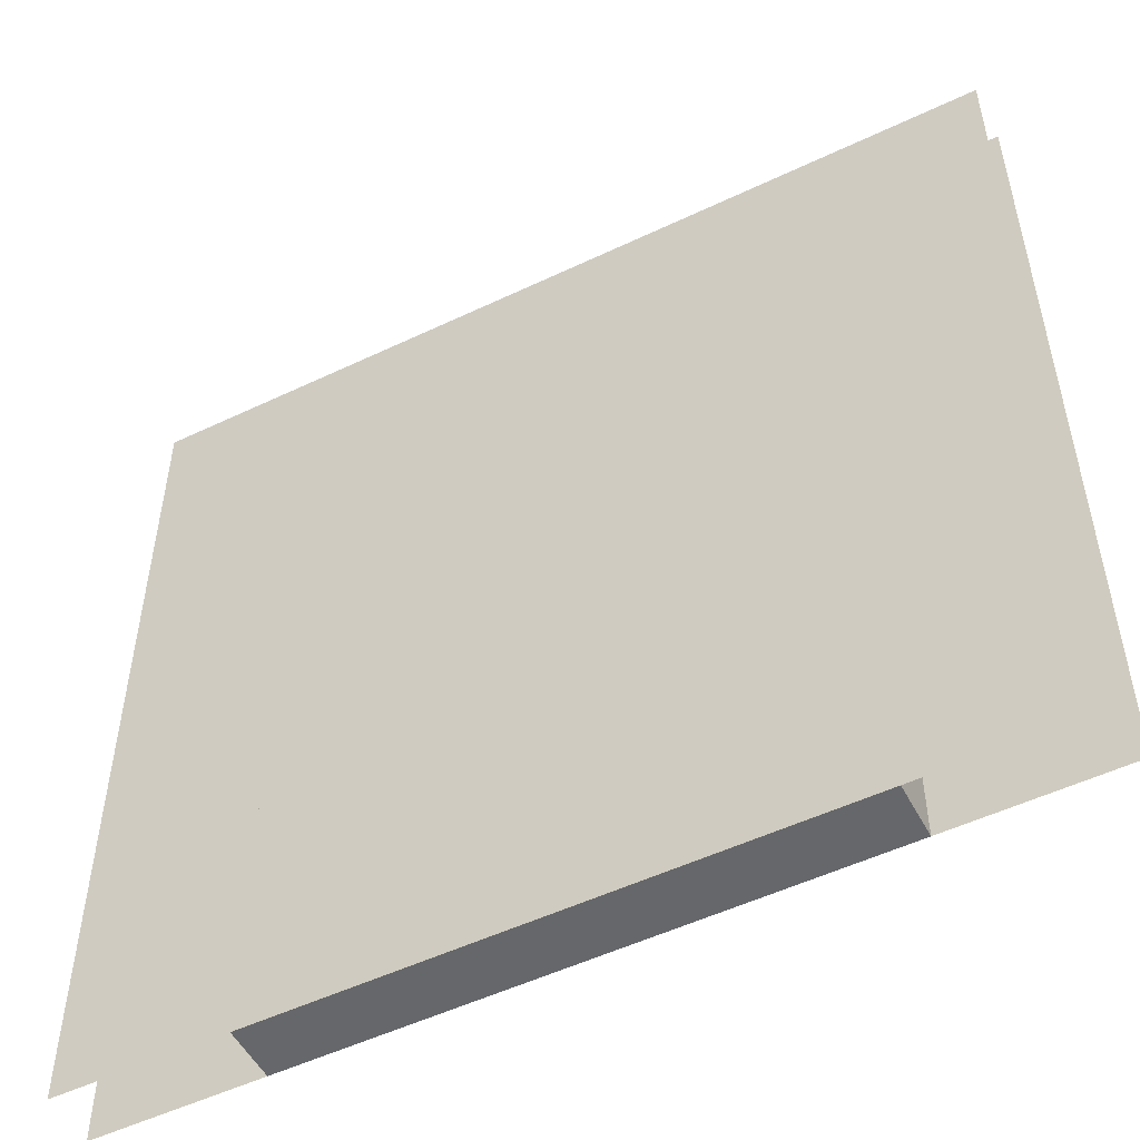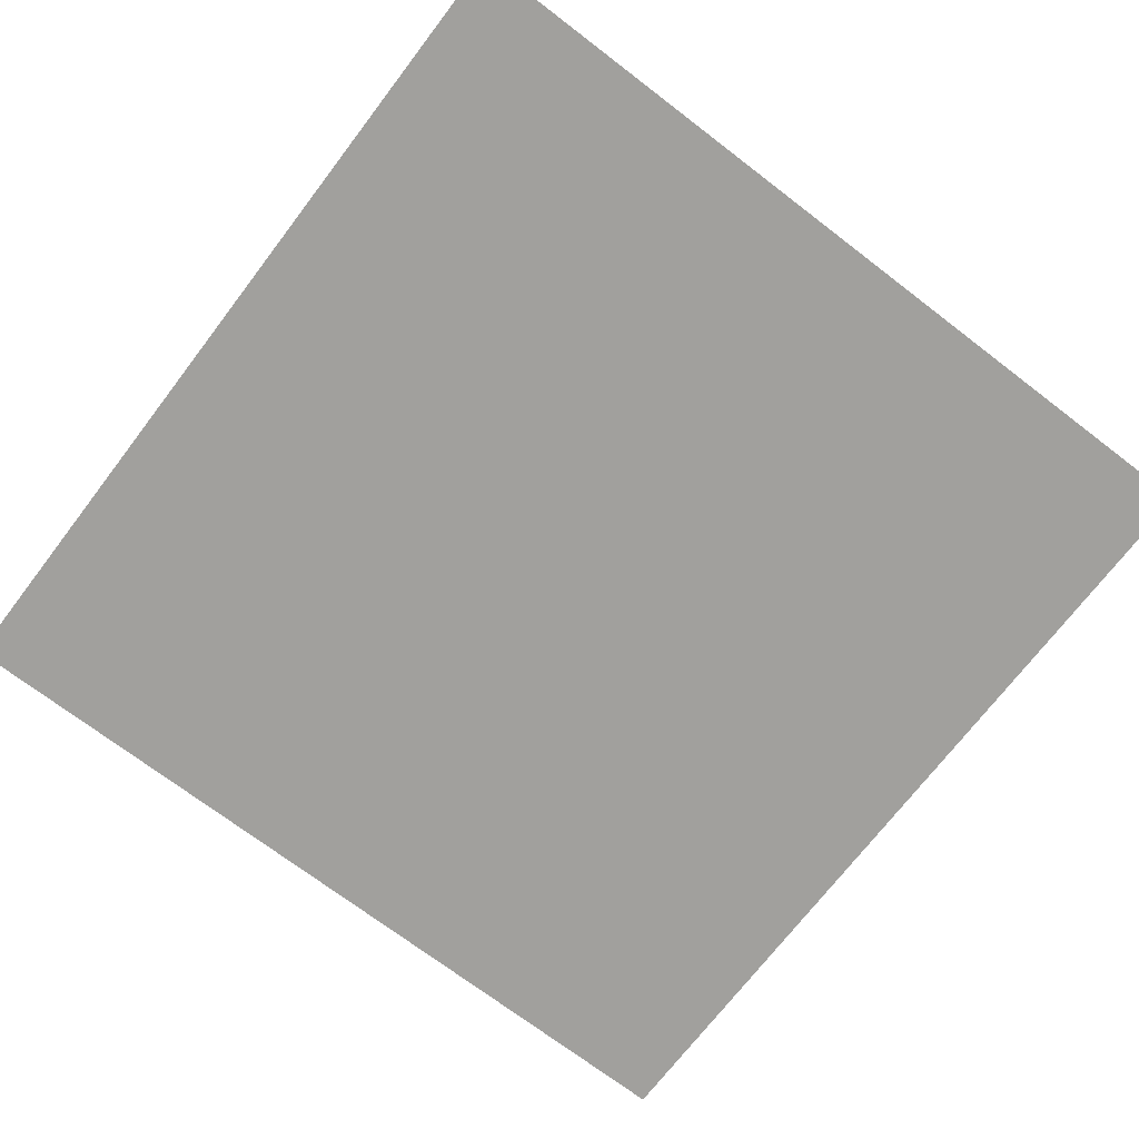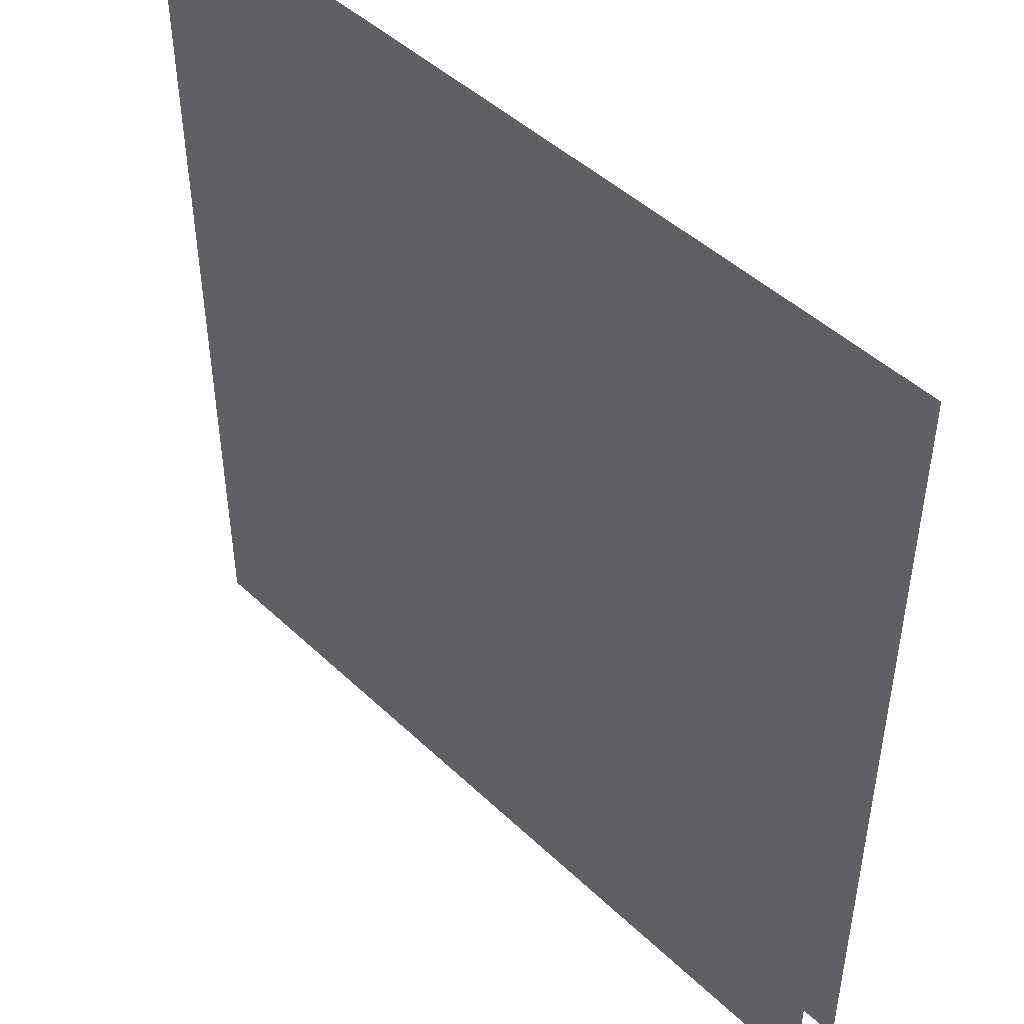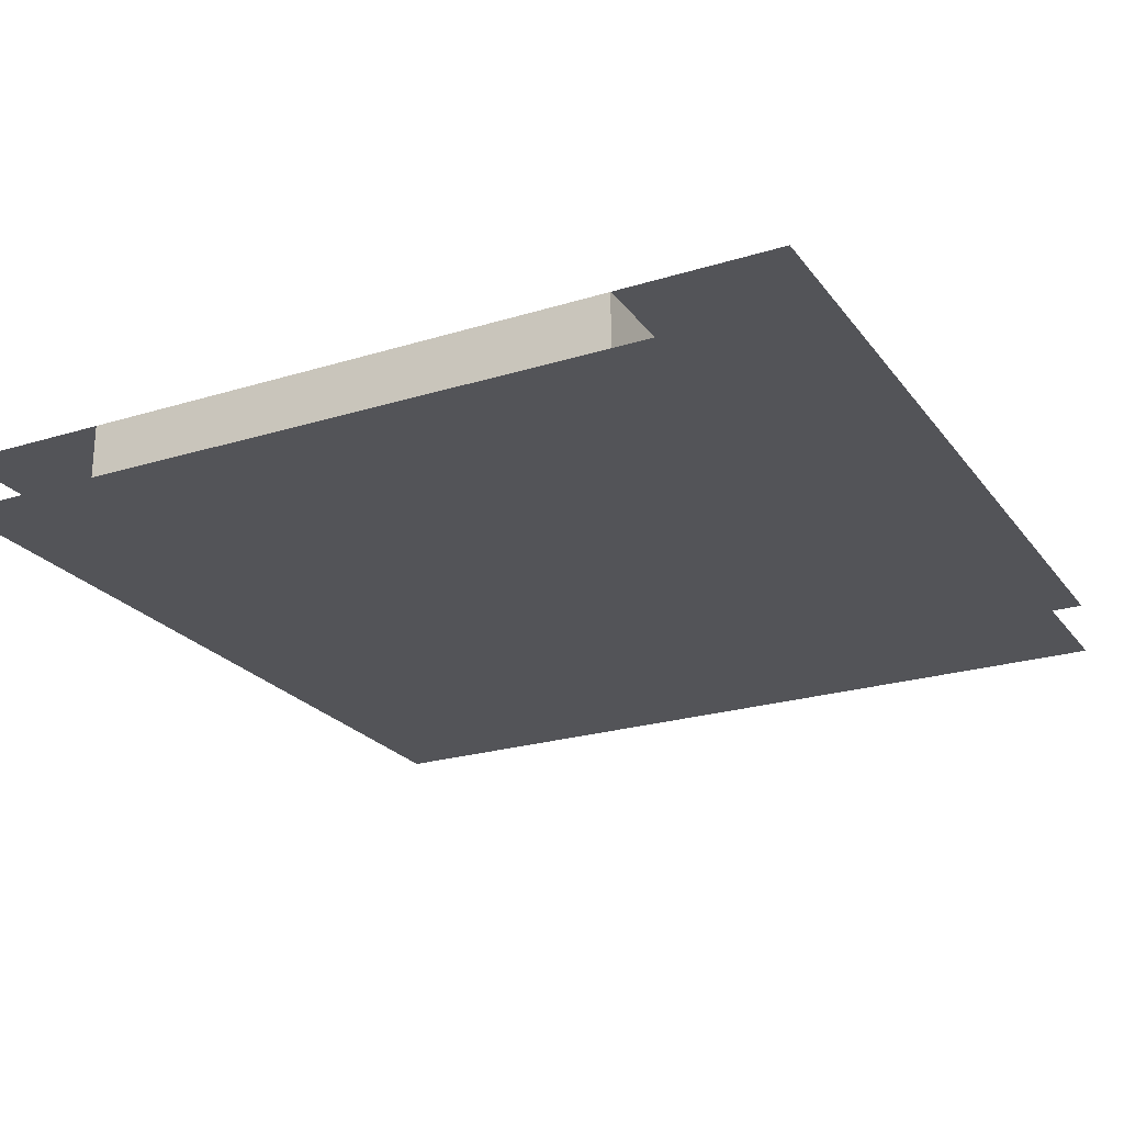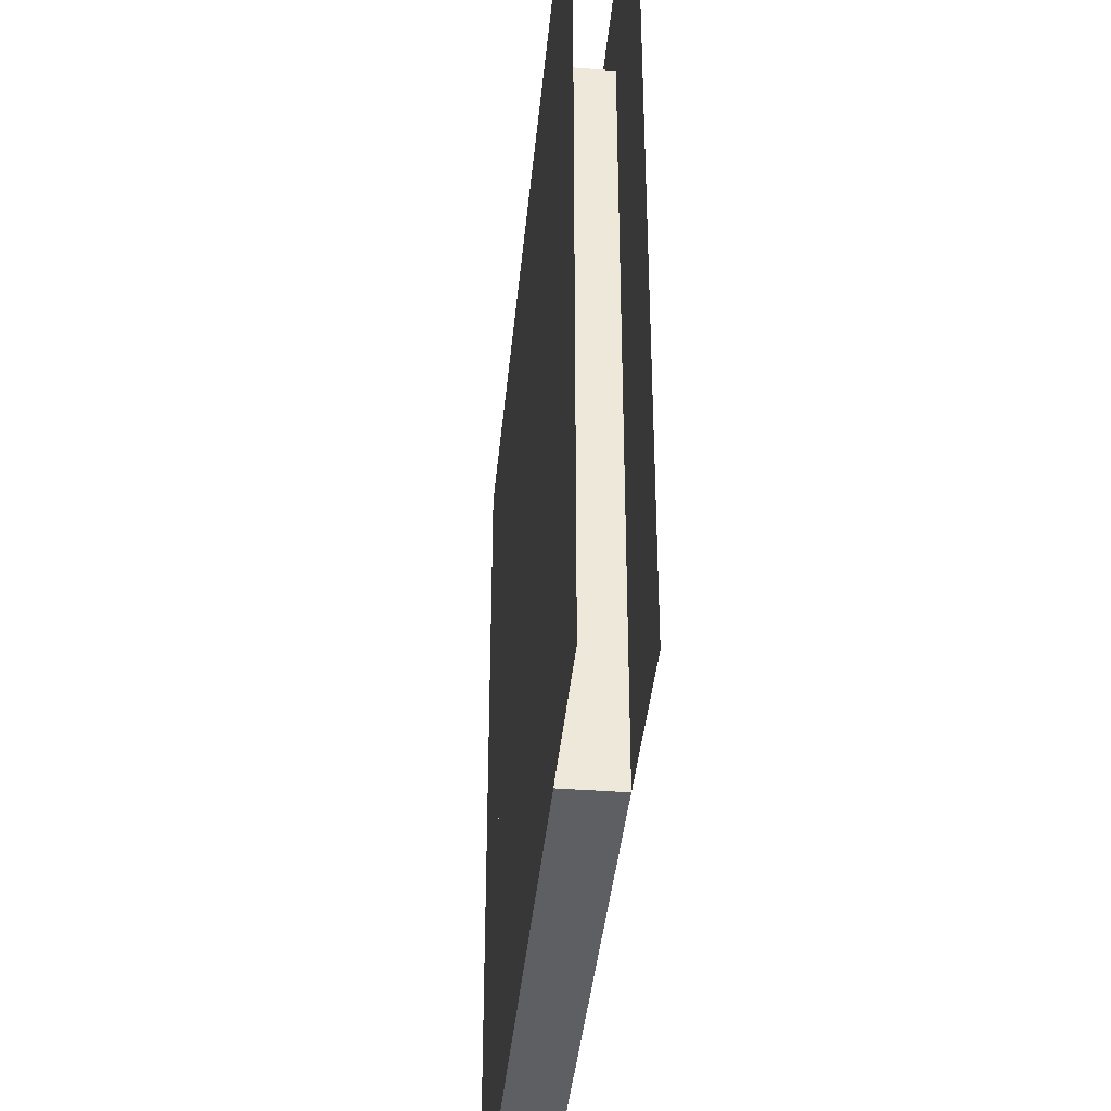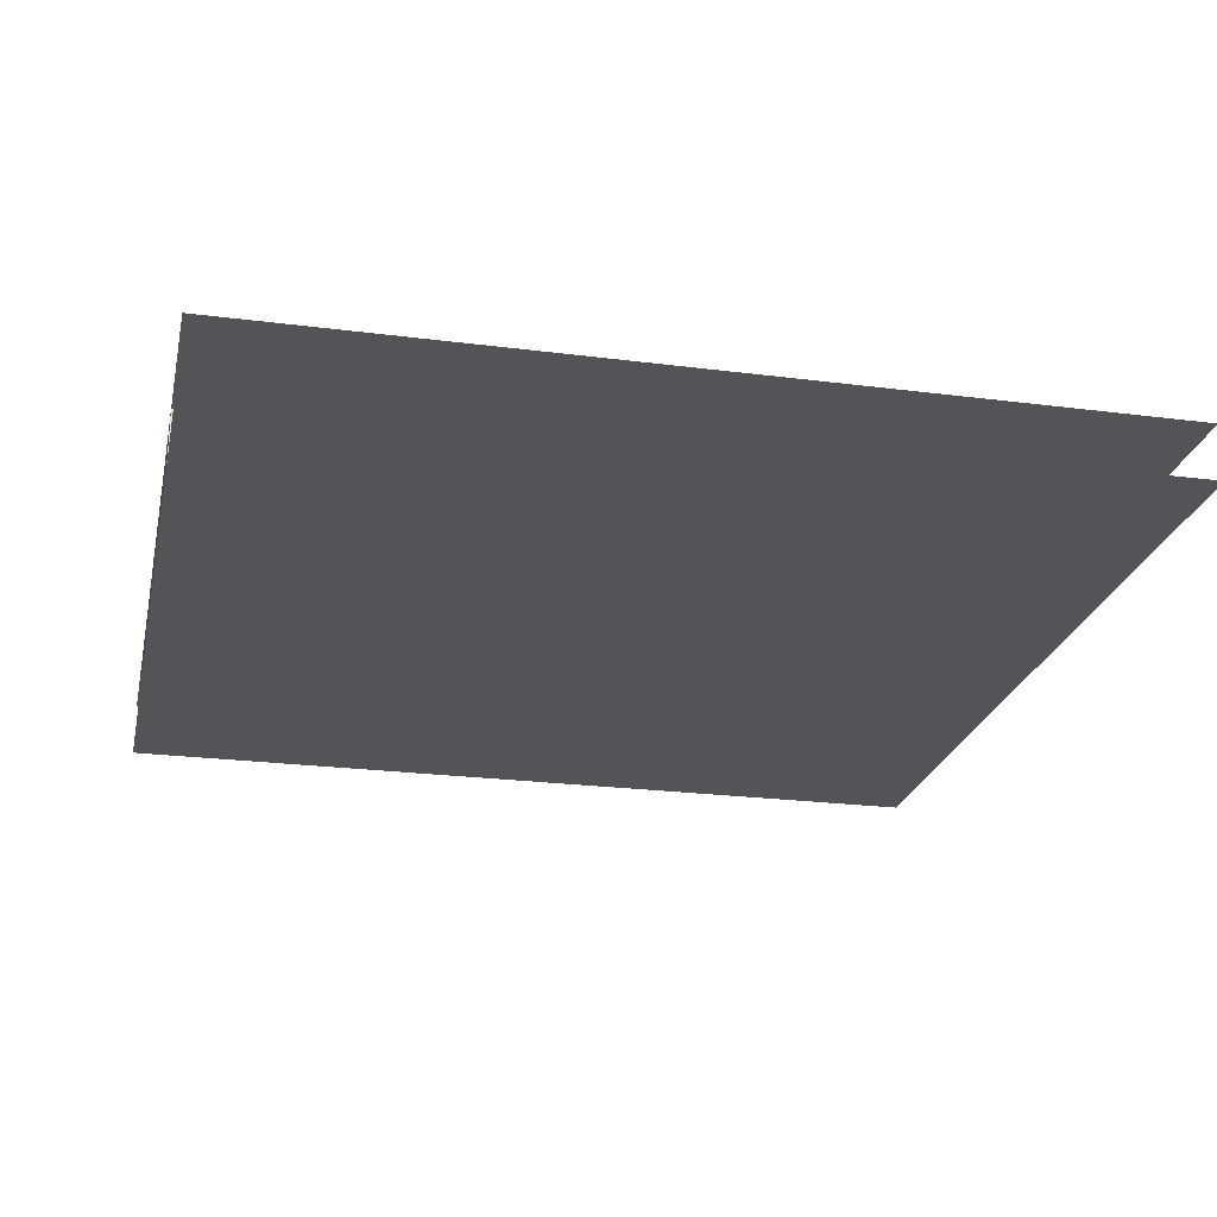
<metadata>
{"format":"obj","ext":"obj","renderer":"f3d","projection":"perspective","resolution":1024,"background":"white","views":[{"elev":-52.2,"azim":-152.8,"up":"+Y"},{"elev":-71.6,"azim":142.6,"up":"+Z"},{"elev":46.6,"azim":47.0,"up":"+Y"},{"elev":-23.5,"azim":27.4,"up":"+Z"},{"elev":-39.6,"azim":-95.4,"up":"+Y"},{"elev":-23.4,"azim":77.7,"up":"+Z"}]}
</metadata>
<code>
v 1 1 0.4688
v 1 0 0.4688
v 0 0 0.4688
v 0 1 0.4688
v 0 1 0.5312
v 0 0 0.5312
v 1 0 0.5312
v 1 1 0.5312
v 0.1875 0.875 0.4688
v 0.1875 0.875 0.5312
v 0.8125 0.875 0.5312
v 0.8125 0.875 0.4688
v 0.1875 0 0.4688
v 0.1875 0 0.5312
v 0.8125 0 0.5312
v 0.8125 0 0.4688
f 1 2 3 4
f 5 6 7 8
f 9 10 11 12
f 9 13 14 10
f 11 15 16 12
f 14 13 16 15

</code>
